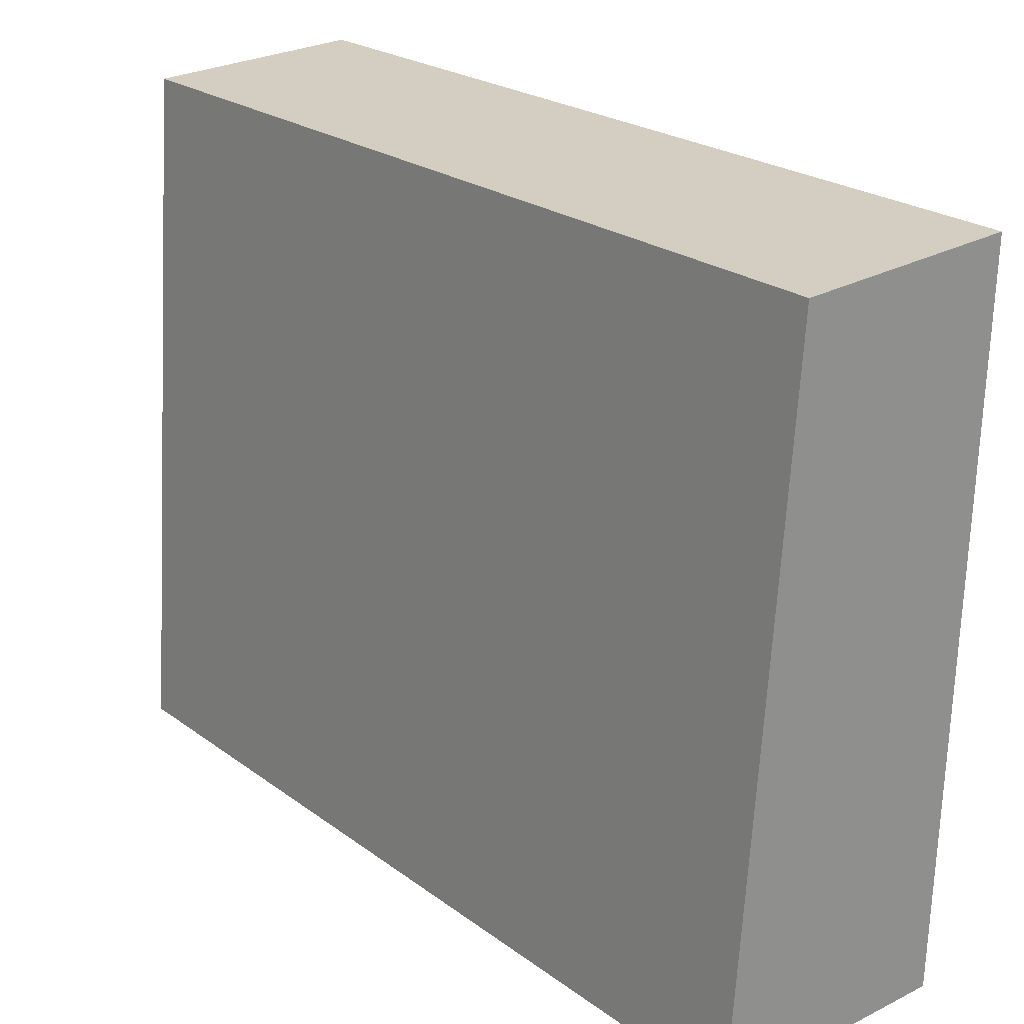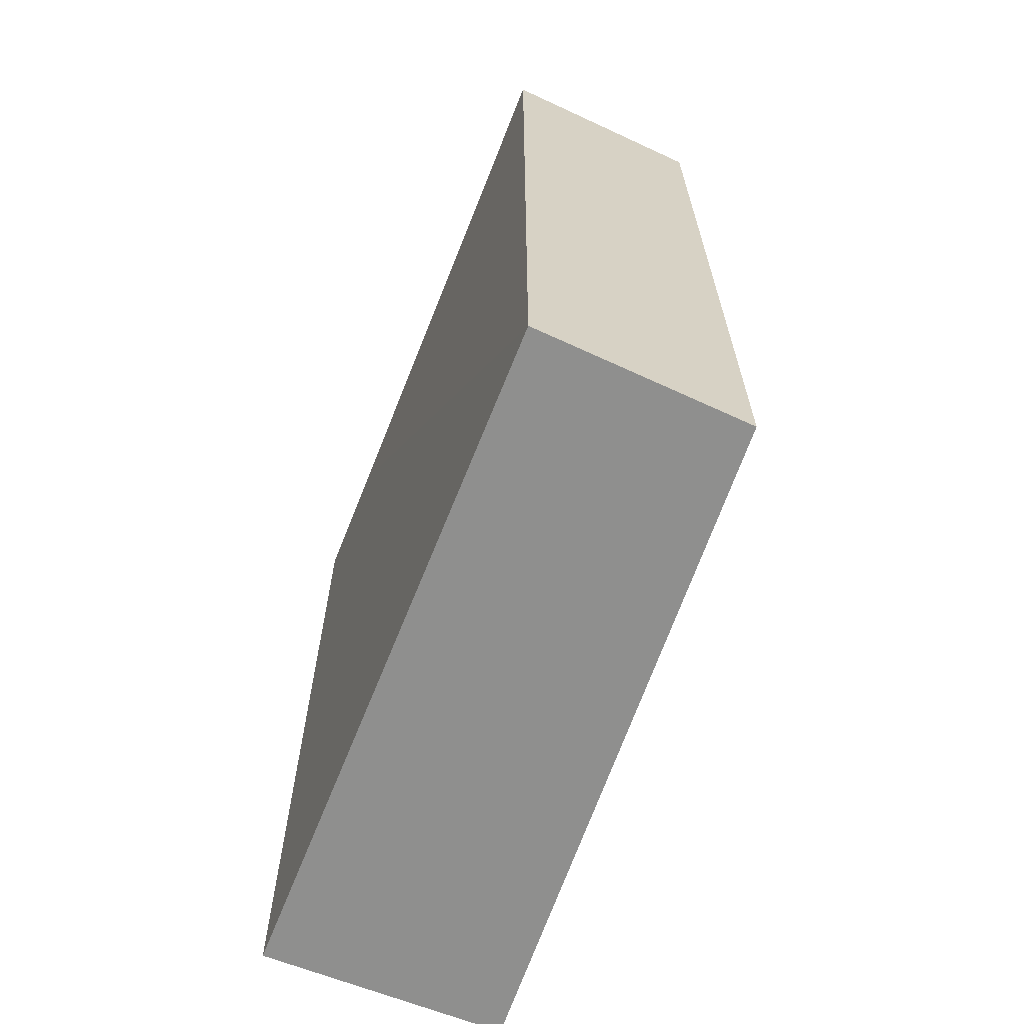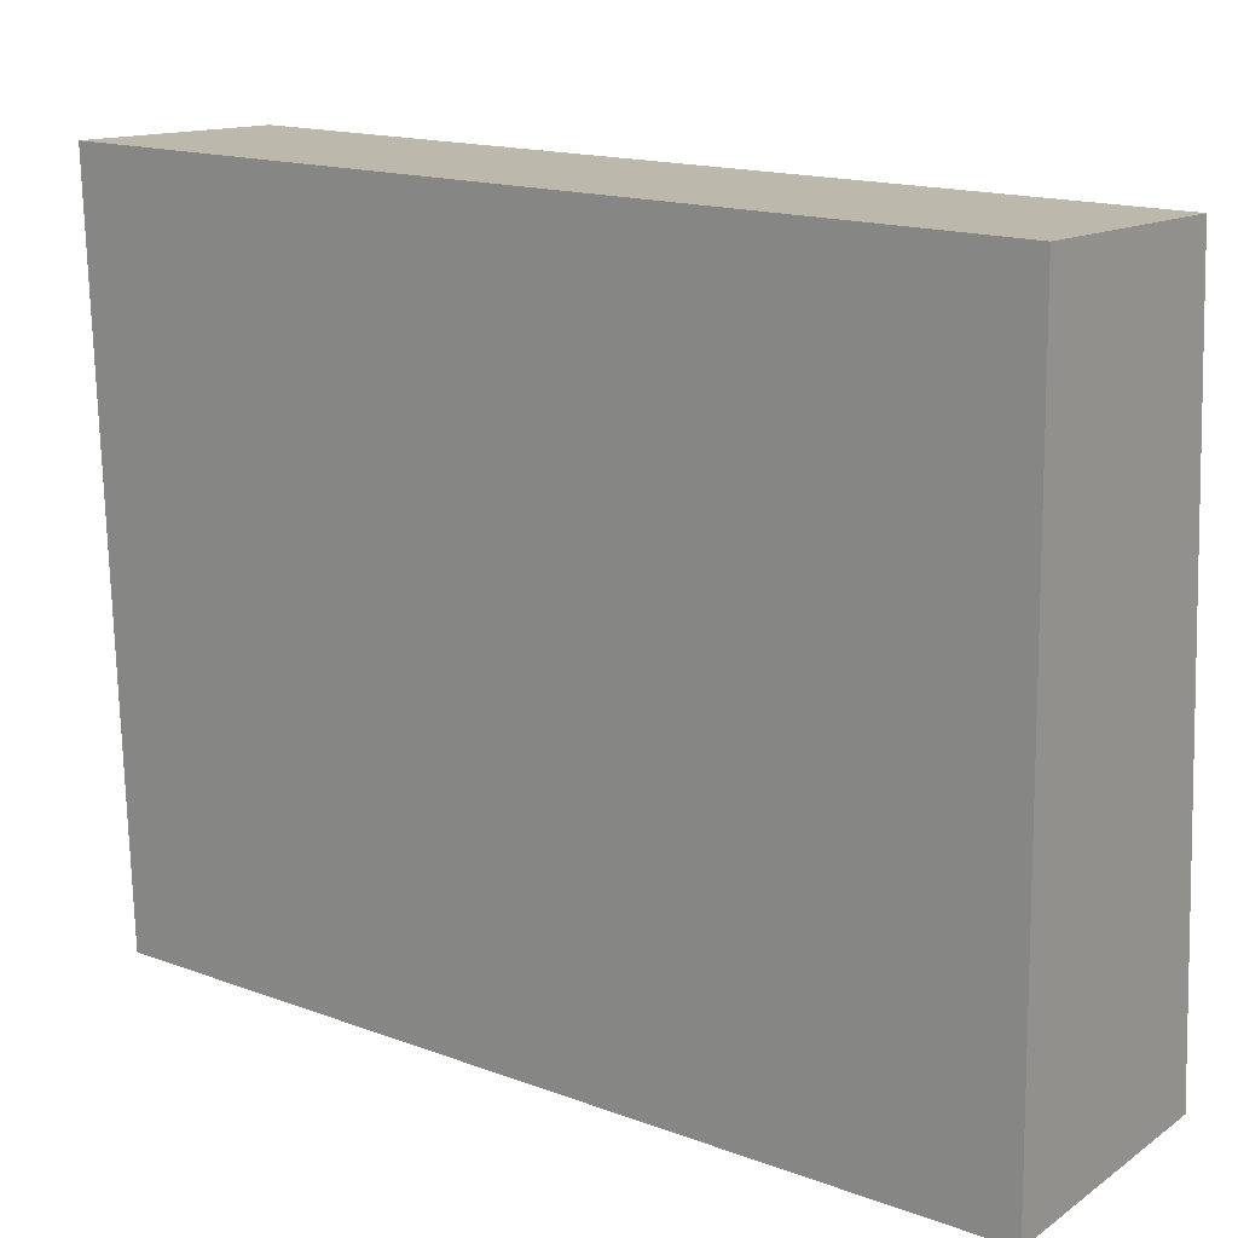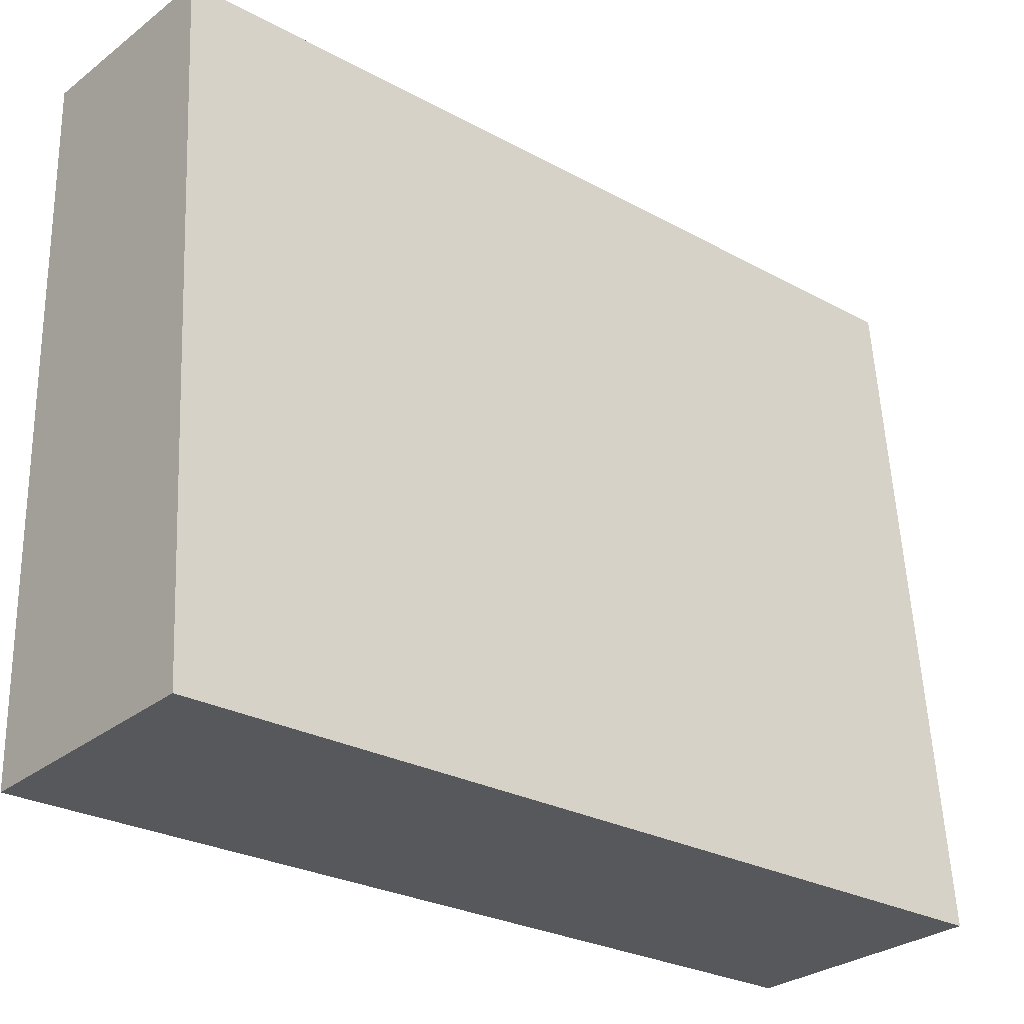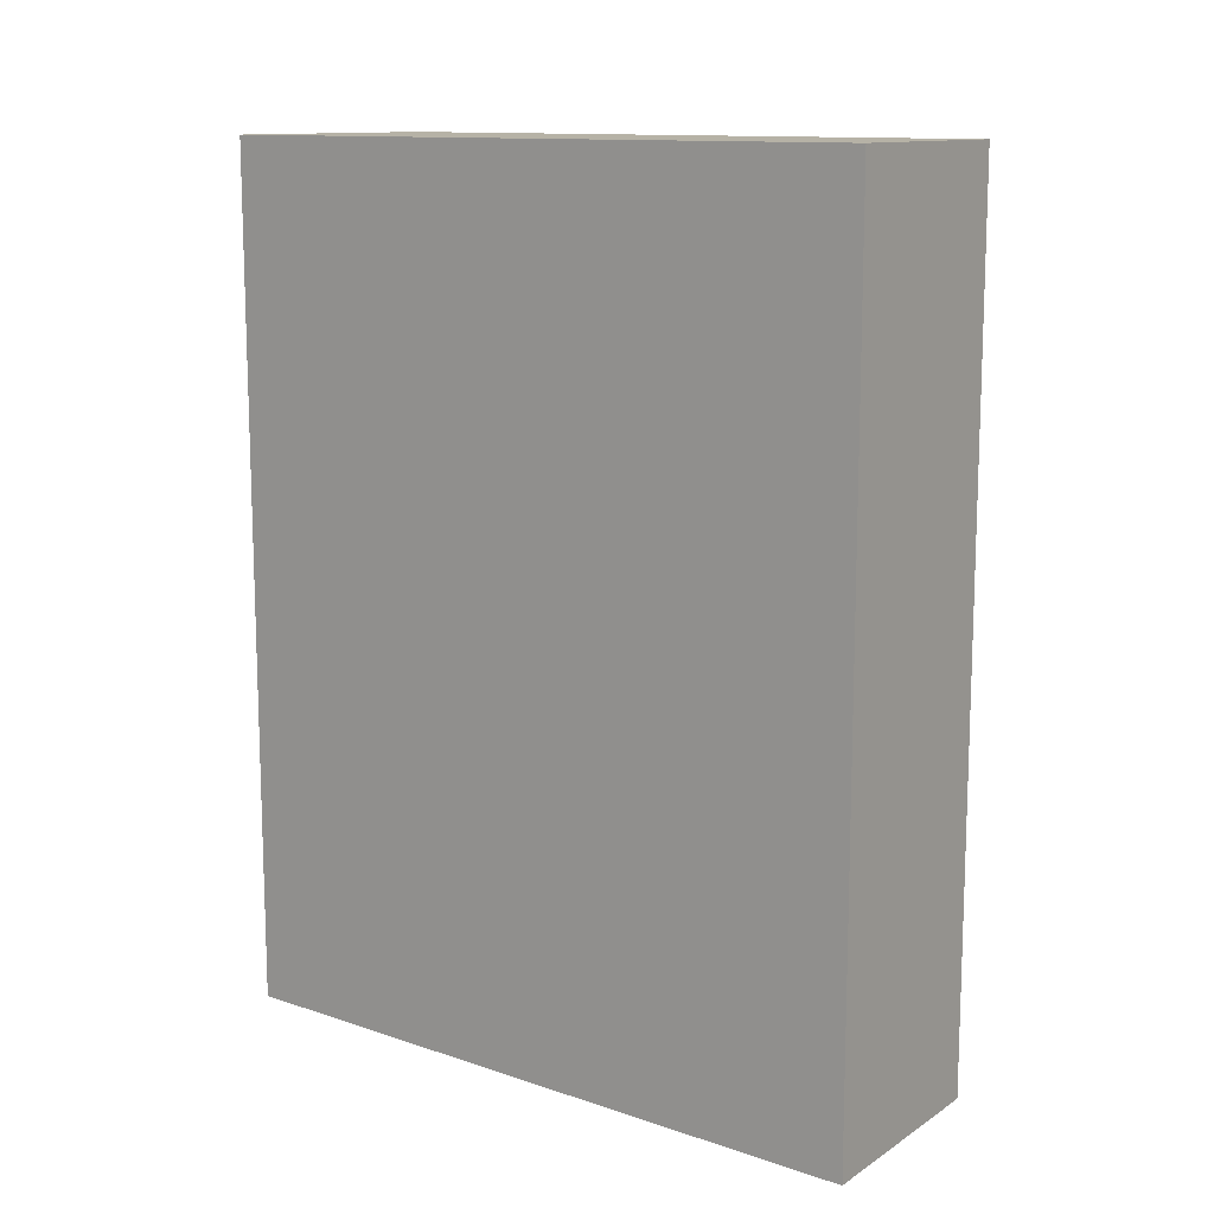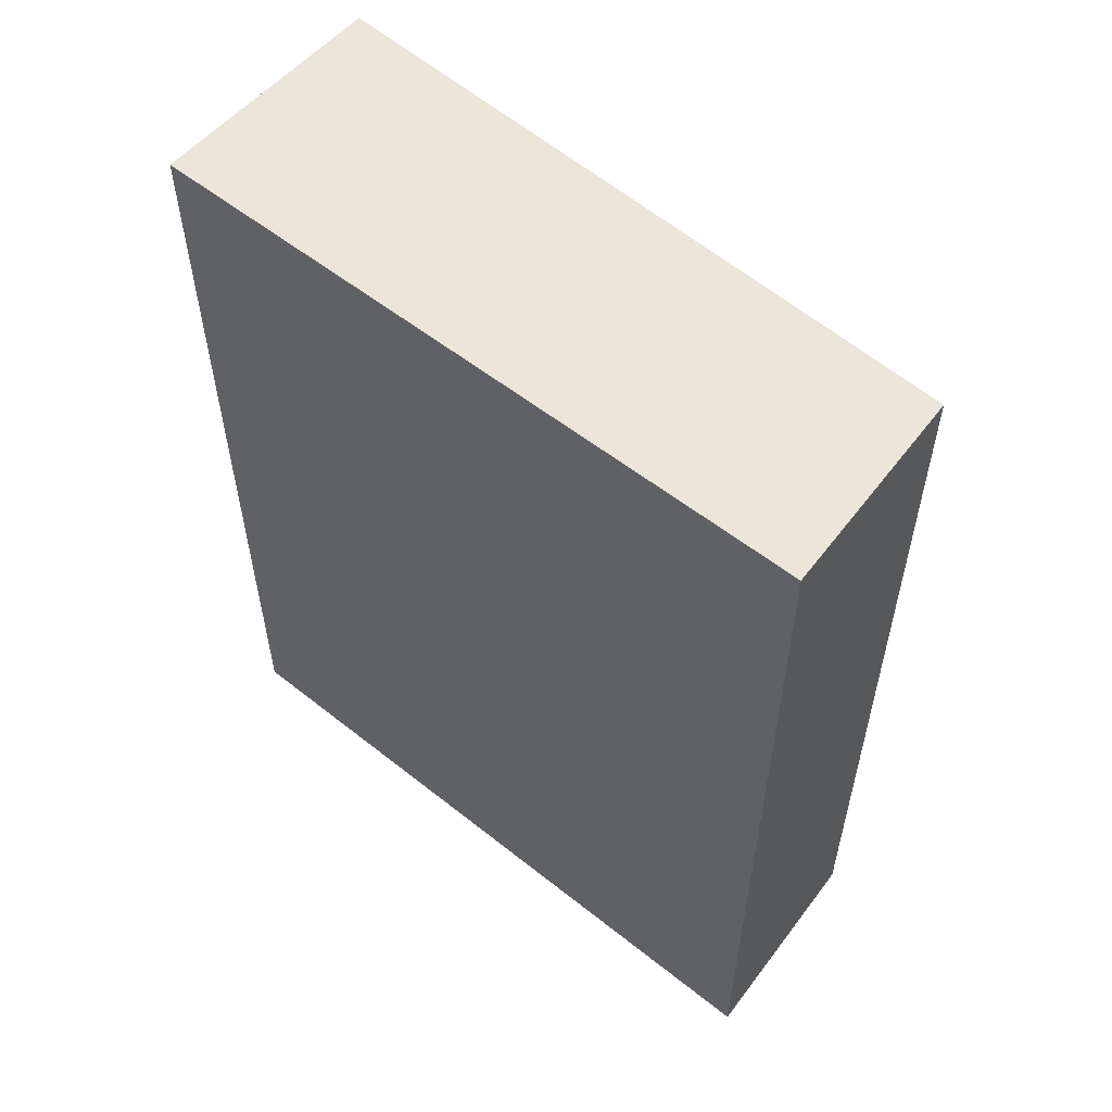
<metadata>
{"format":"obj","ext":"obj","renderer":"f3d","projection":"perspective","resolution":1024,"background":"white","views":[{"elev":24.0,"azim":140.0,"up":"+Z"},{"elev":-65.1,"azim":-23.1,"up":"+Y"},{"elev":16.2,"azim":-52.9,"up":"+Z"},{"elev":-27.2,"azim":49.9,"up":"+Z"},{"elev":12.2,"azim":-53.3,"up":"+Y"},{"elev":55.5,"azim":-51.6,"up":"+Y"}]}
</metadata>
<code>
v  1.321 5.303 -0.044
v  0.091 5.303 -3.439
v  0 5.303 3.247e-16
v  1.637 5.303 -4.231
v  0.113 5.303 -4.262
v  0 0 0
v  1.321 2.694e-18 -0.044
v  1.637 2.591e-16 -4.231
v  0.113 2.61e-16 -4.262
v  0.091 2.106e-16 -3.439
g defaultobject
f 1 2 3
f 2 1 4
f 2 4 5
f 6 1 3
f 1 6 7
f 7 4 1
f 4 7 8
f 8 5 4
f 5 8 9
f 2 6 3
f 6 2 5
f 6 5 10
f 10 5 9
f 10 7 6
f 7 10 8
f 8 10 9

</code>
